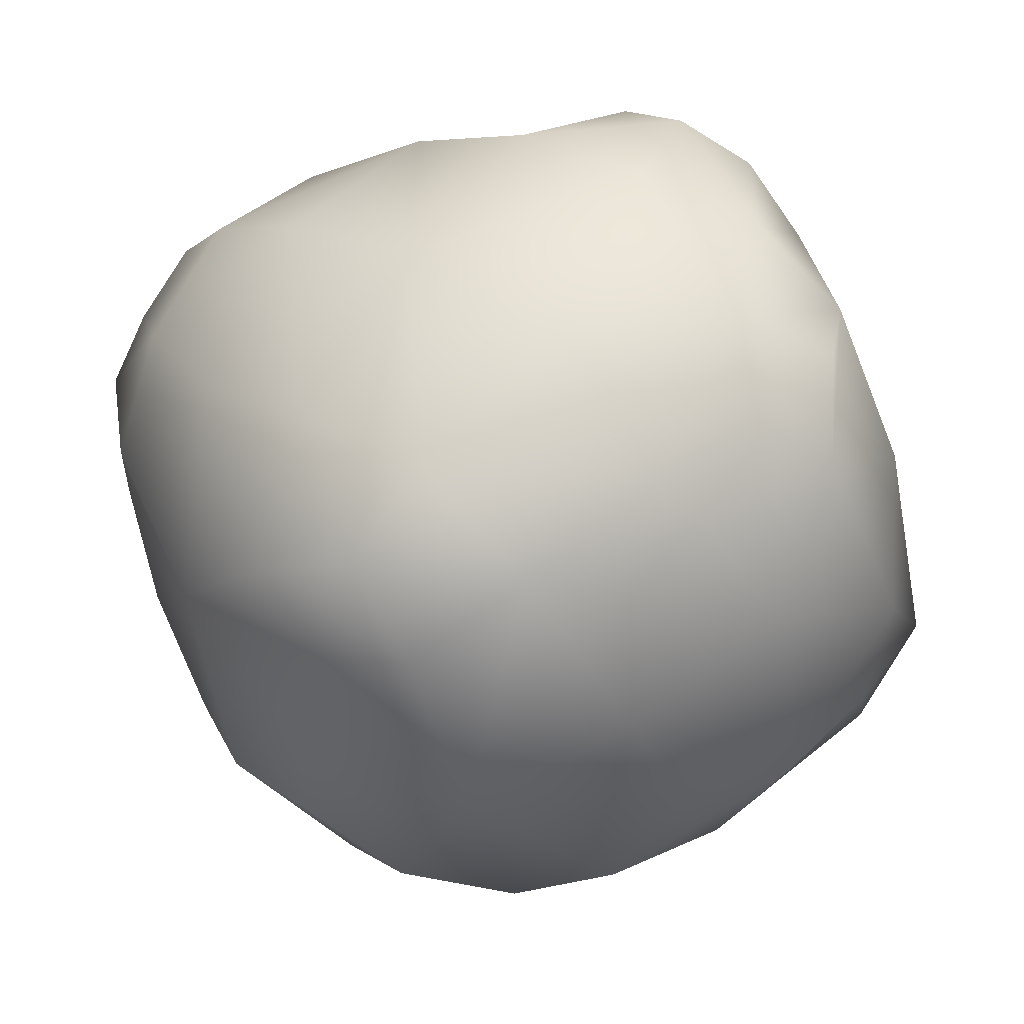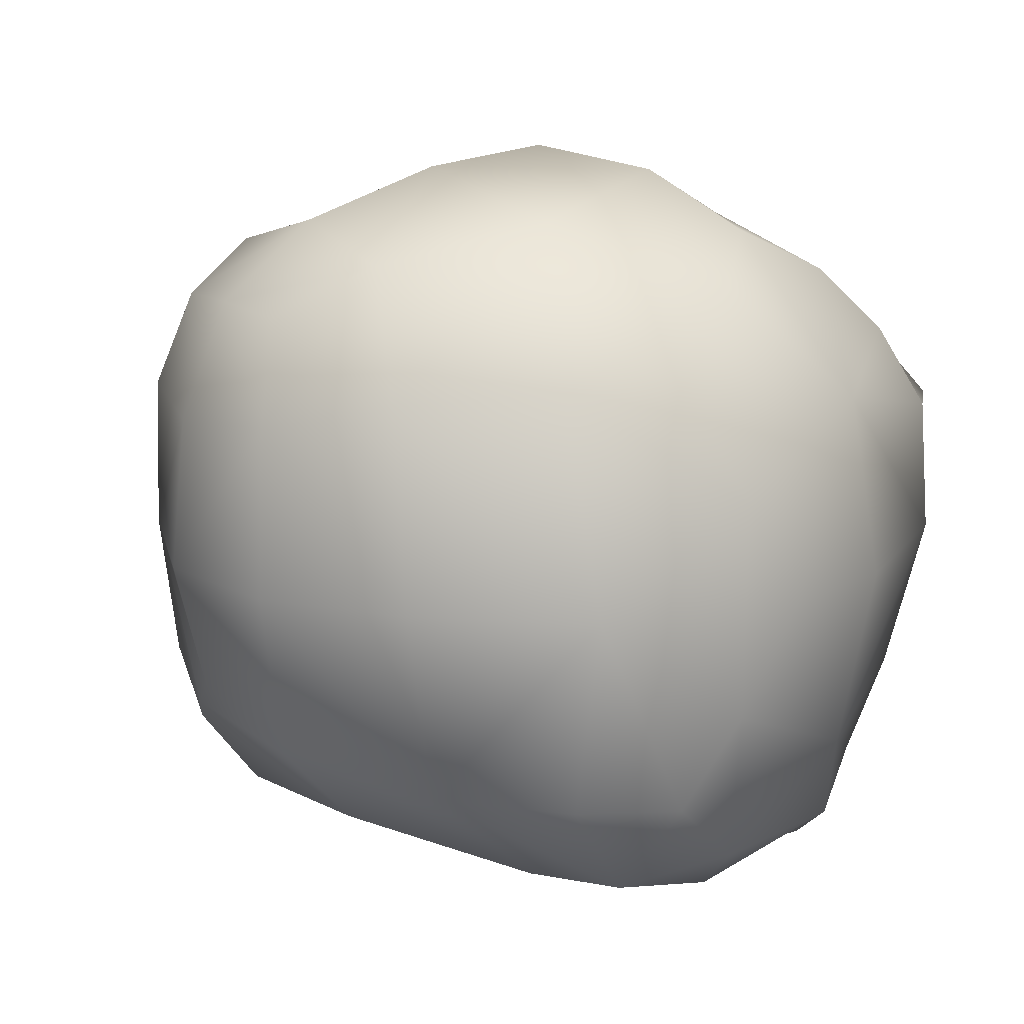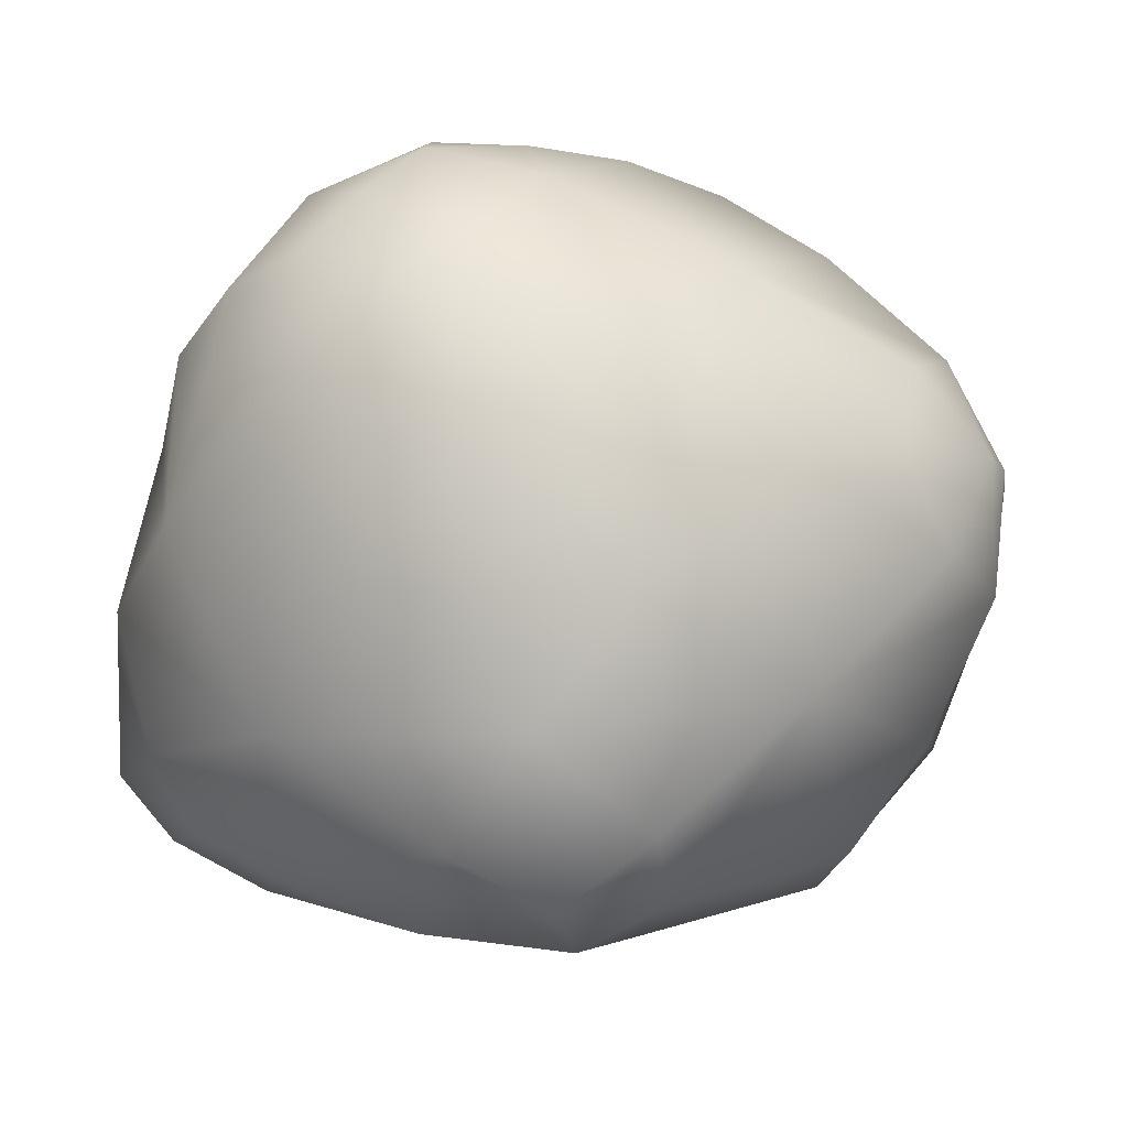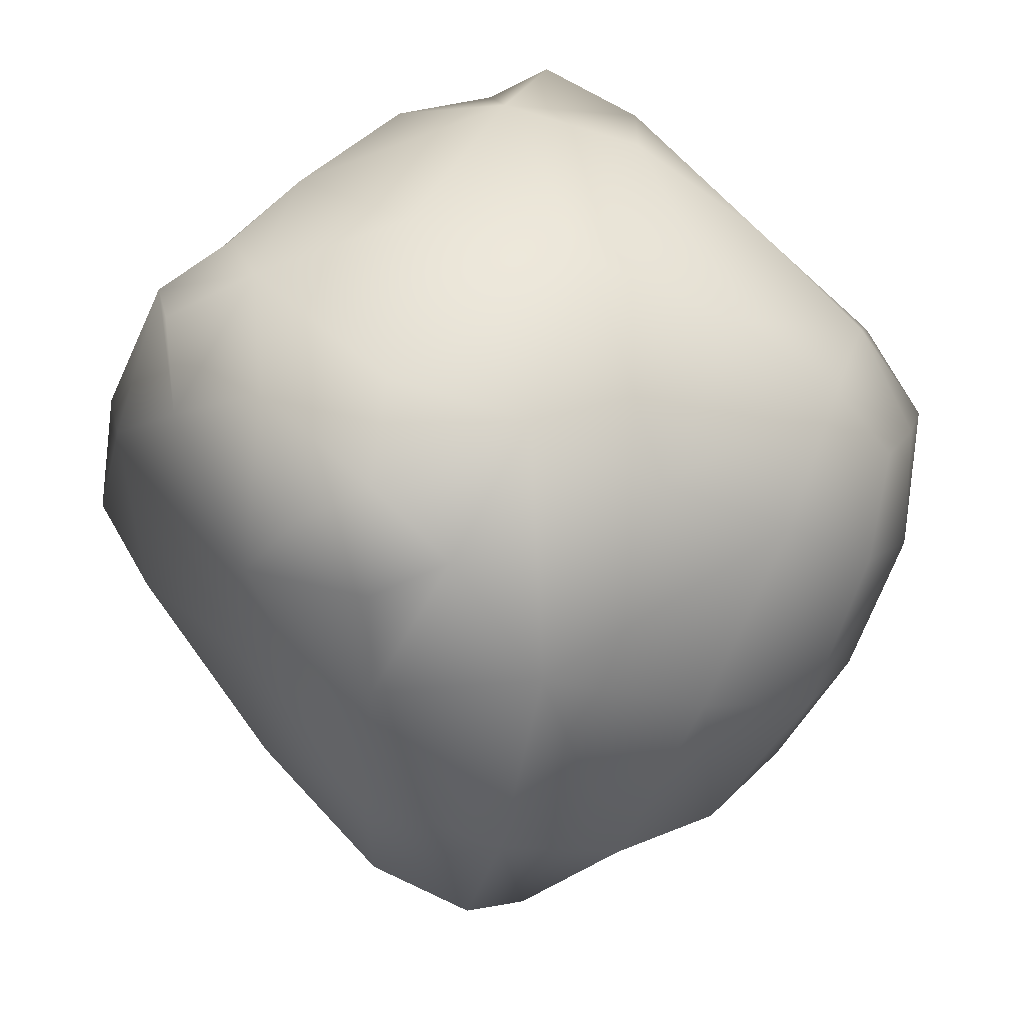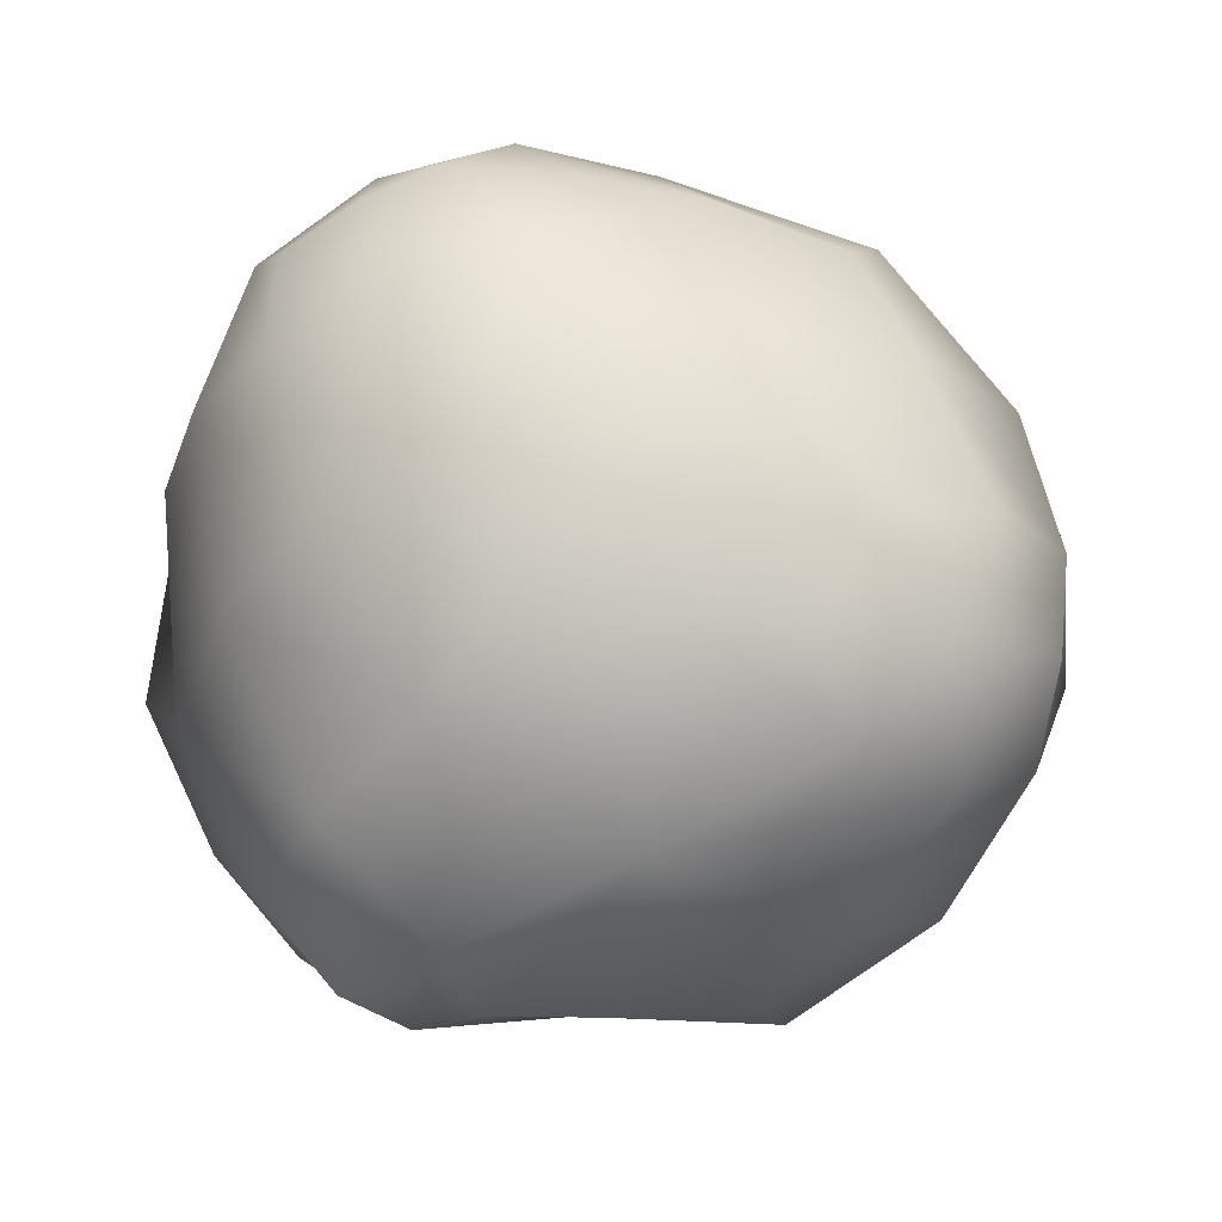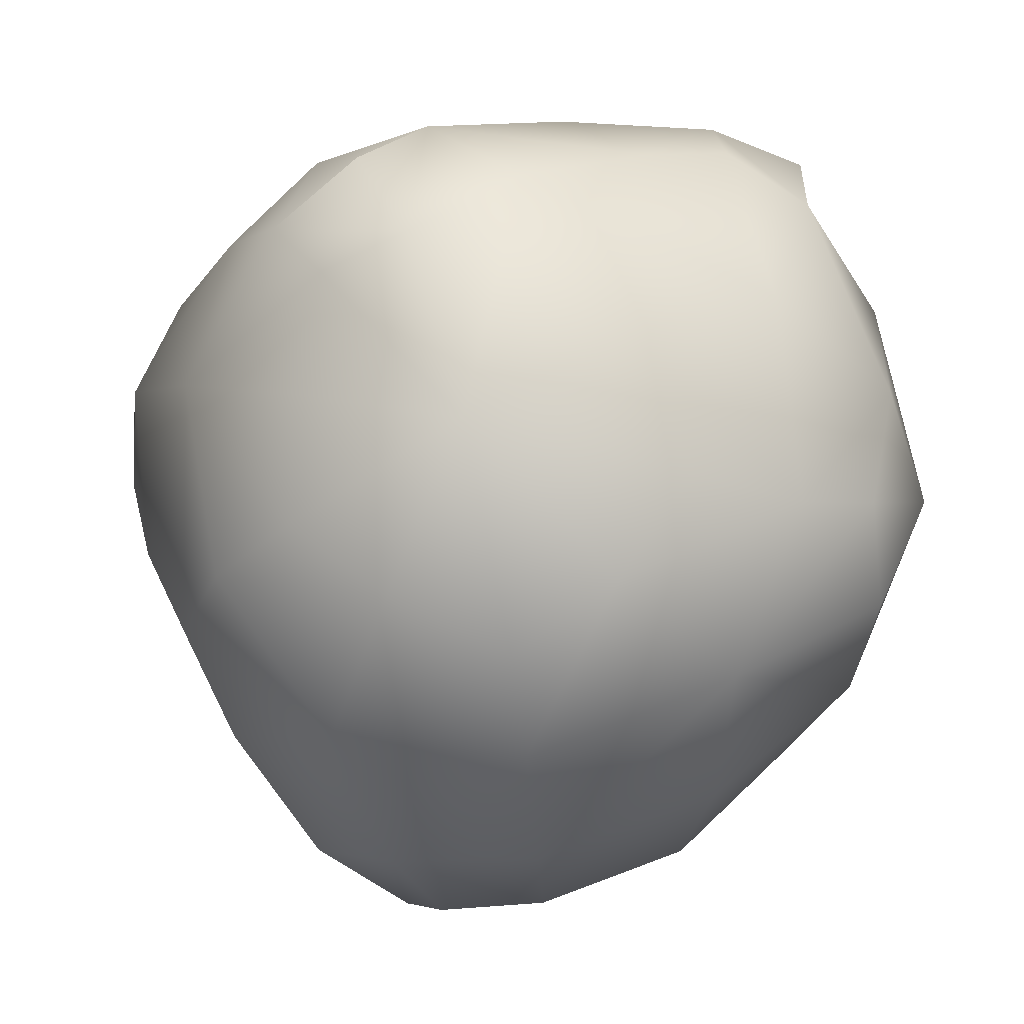
<metadata>
{"format":"obj","ext":"obj","renderer":"f3d","projection":"perspective","resolution":1024,"background":"white","views":[{"elev":42.2,"azim":-89.6,"up":"+Z"},{"elev":-18.4,"azim":-145.8,"up":"+Y"},{"elev":20.0,"azim":89.2,"up":"+Y"},{"elev":66.1,"azim":73.6,"up":"+Z"},{"elev":29.6,"azim":121.2,"up":"+Y"},{"elev":-13.6,"azim":-89.1,"up":"+Z"}]}
</metadata>
<code>
o F2:GeoDome2
v -0.732 -0.3373 -0.1428
v -0.7363 0.3914 0.2712
v -0.6847 0.01493 -0.4914
v -0.728 -0.006288 0.4749
v -0.6756 0.4512 -0.2289
v -0.4308 -0.4372 0.6357
v -0.4469 -0.7222 -0.1325
v -0.4194 0.4321 0.6232
v -0.2149 -0.7666 0.3509
v -0.2368 -0.03394 -0.8335
v -0.26 0.7093 -0.3579
v -0.05539 -0.706 -0.4444
v -0.003045 -0.4725 0.7789
v 0.01888 0.4427 -0.7863
v 0.04161 0.7829 0.455
v 0.02228 0.8725 0.03066
v 0.2661 0.03767 -0.8653
v 0.2298 0.003178 0.8375
v 0.4245 -0.4288 -0.5823
v 0.4719 0.4694 0.5618
v 0.4228 0.7829 0.171
v 0.4287 -0.3771 0.6853
v 0.4326 0.3797 -0.6568
v 0.6676 -0.4745 0.2438
v 0.675 0.4501 -0.2263
v 0.7537 -0.373 -0.2115
v 0.8657 0.008768 0.03723
v -0.7448 -0.1929 -0.3544
v -0.6108 -0.5617 -0.17
v -0.8013 0.2192 0.3323
v -0.7242 0.4445 0.02366
v -0.6205 0.4993 0.4039
v -0.7227 0.2528 -0.3797
v -0.5147 -0.01232 -0.6638
v -0.5597 -0.264 0.5828
v -0.5835 0.1902 0.6384
v -0.4942 0.6142 -0.2925
v -0.428 -0.6062 0.5188
v -0.2773 -0.4176 0.7503
v -0.4194 -0.7678 0.1087
v -0.3159 -0.7454 -0.3191
v -0.2085 0.638 0.5152
v -0.08271 -0.6429 0.627
v -0.1891 0.2703 -0.8337
v 0.03125 -0.04221 -0.8997
v -0.1255 0.6142 -0.5604
v -0.1165 0.8127 -0.1604
v 0.2488 -0.5901 -0.5383
v 0.07053 -0.2349 0.8509
v 0.2651 -0.4711 0.7454
v 0.1468 0.2563 -0.8903
v 0.2646 0.4993 -0.6915
v -0.0612 0.8628 0.2222
v 0.2276 0.6486 0.5965
v 0.25 0.836 0.3441
v 0.2302 0.8628 0.01046
v 0.3999 -0.2175 -0.7255
v 0.4447 0.1929 -0.75
v 0.3788 0.228 0.7194
v 0.4354 -0.2152 0.7604
v 0.5966 -0.4032 -0.4022
v 0.5089 0.6486 0.3641
v 0.5664 0.638 -0.07586
v 0.555 -0.4124 0.5193
v 0.5637 0.4182 -0.455
v 0.7291 -0.4843 -0.04462
v 0.8311 -0.2349 0.1959
v 0.7943 0.2503 -0.1499
v 0.8507 -0.1929 -0.1911
v -0.7711 -0.2153 0.1296
v -0.1694 -0.4061 -0.6891
v -0.1047 0.228 0.7782
v -0.05214 -0.798 -0.08711
v 0.2816 -0.6509 0.2733
v 0.7078 0.228 0.3401
v 0.1667 0.9004 0.2294
v 0.3333 0.7423 0.4588
v 0.07725 0.4755 0.7133
v -0.4114 0.7 0.1337
v 0.2543 0.7 -0.35
v 0.2782 -0.3243 0.8418
v -0.4472 0.3804 -0.6155
v 0.6657 0 -0.4837
v 0.8866 -0.3243 -0.004509
v 0.6288 -0.08944 0.5251
v 0.2782 0.3243 -0.8418
v 0 0.1752 -0.9176
v 0.7023 0.4755 0.1469
v -0.7199 0.3243 0.5175
v -0.8257 0.1051 -0.05257
v 0.125 -0.3441 -0.779
v -0.2782 -0.6079 0.6665
v 0.2564 -0.5873 0.5656
v -0.4937 -0.4297 -0.5007
v -0.2697 -0.8507 -0.08762
v -0.5989 -0.5191 0.2596
v -0.3051 -0.08944 0.7603
v 0.3701 -0.64 -0.1604
g F2:GeoDome2_F2:GeoDome2_auv
f 1 70 90 28
f 2 31 90 30
f 2 32 79 31
f 3 28 90 33
f 4 30 90 70
f 4 70 96 35
f 5 31 79 37
f 5 33 90 31
f 6 35 96 38
f 7 29 94 41
f 7 41 95 40
f 8 72 78 42
f 9 40 95 73
f 9 74 93 43
f 10 34 82 44
f 10 71 94 34
f 11 37 79 47
f 11 47 80 46
f 12 41 94 71
f 12 71 91 48
f 12 73 95 41
f 13 43 93 50
f 13 50 81 49
f 14 46 80 52
f 14 52 86 51
f 15 42 78 54
f 15 55 76 53
f 16 53 76 56
f 17 51 86 58
f 17 58 83 57
f 18 49 81 60
f 18 60 85 59
f 19 57 83 61
f 20 59 85 75
f 20 75 88 62
f 21 56 76 55
f 21 62 88 63
f 22 50 93 64
f 22 60 81 50
f 23 52 80 65
f 23 58 86 52
f 24 64 93 74
f 24 74 98 66
f 25 63 88 68
f 25 65 80 63
f 26 61 83 69
f 26 66 98 61
f 27 69 83 68
f 27 75 85 67
f 28 94 29 1
f 29 96 70 1
f 30 89 32 2
f 32 89 36 8
f 33 82 34 3
f 34 94 28 3
f 35 97 36 4
f 36 89 30 4
f 36 97 72 8
f 37 82 33 5
f 38 92 39 6
f 38 96 40 9
f 39 92 43 13
f 39 97 35 6
f 40 96 29 7
f 42 79 32 8
f 43 92 38 9
f 44 82 46 14
f 44 87 45 10
f 45 87 51 17
f 45 91 71 10
f 46 82 37 11
f 47 79 53 16
f 48 91 57 19
f 48 98 73 12
f 49 97 39 13
f 51 87 44 14
f 53 79 42 15
f 54 77 55 15
f 54 78 59 20
f 55 77 62 21
f 56 80 47 16
f 57 91 45 17
f 59 78 72 18
f 61 98 48 19
f 62 77 54 20
f 63 80 56 21
f 64 85 60 22
f 65 83 58 23
f 66 84 67 24
f 67 84 69 27
f 67 85 64 24
f 68 83 65 25
f 68 88 75 27
f 69 84 66 26
f 72 97 49 18
f 73 98 74 9

</code>
